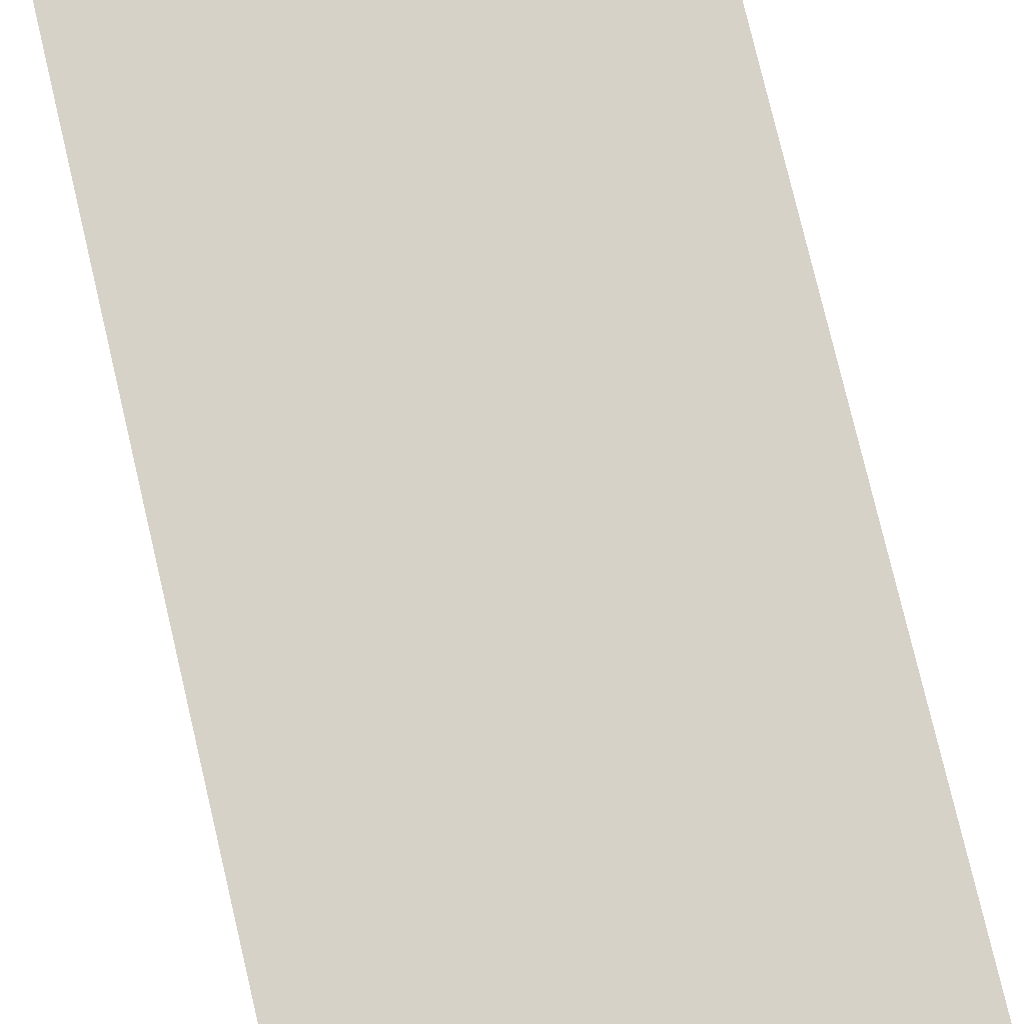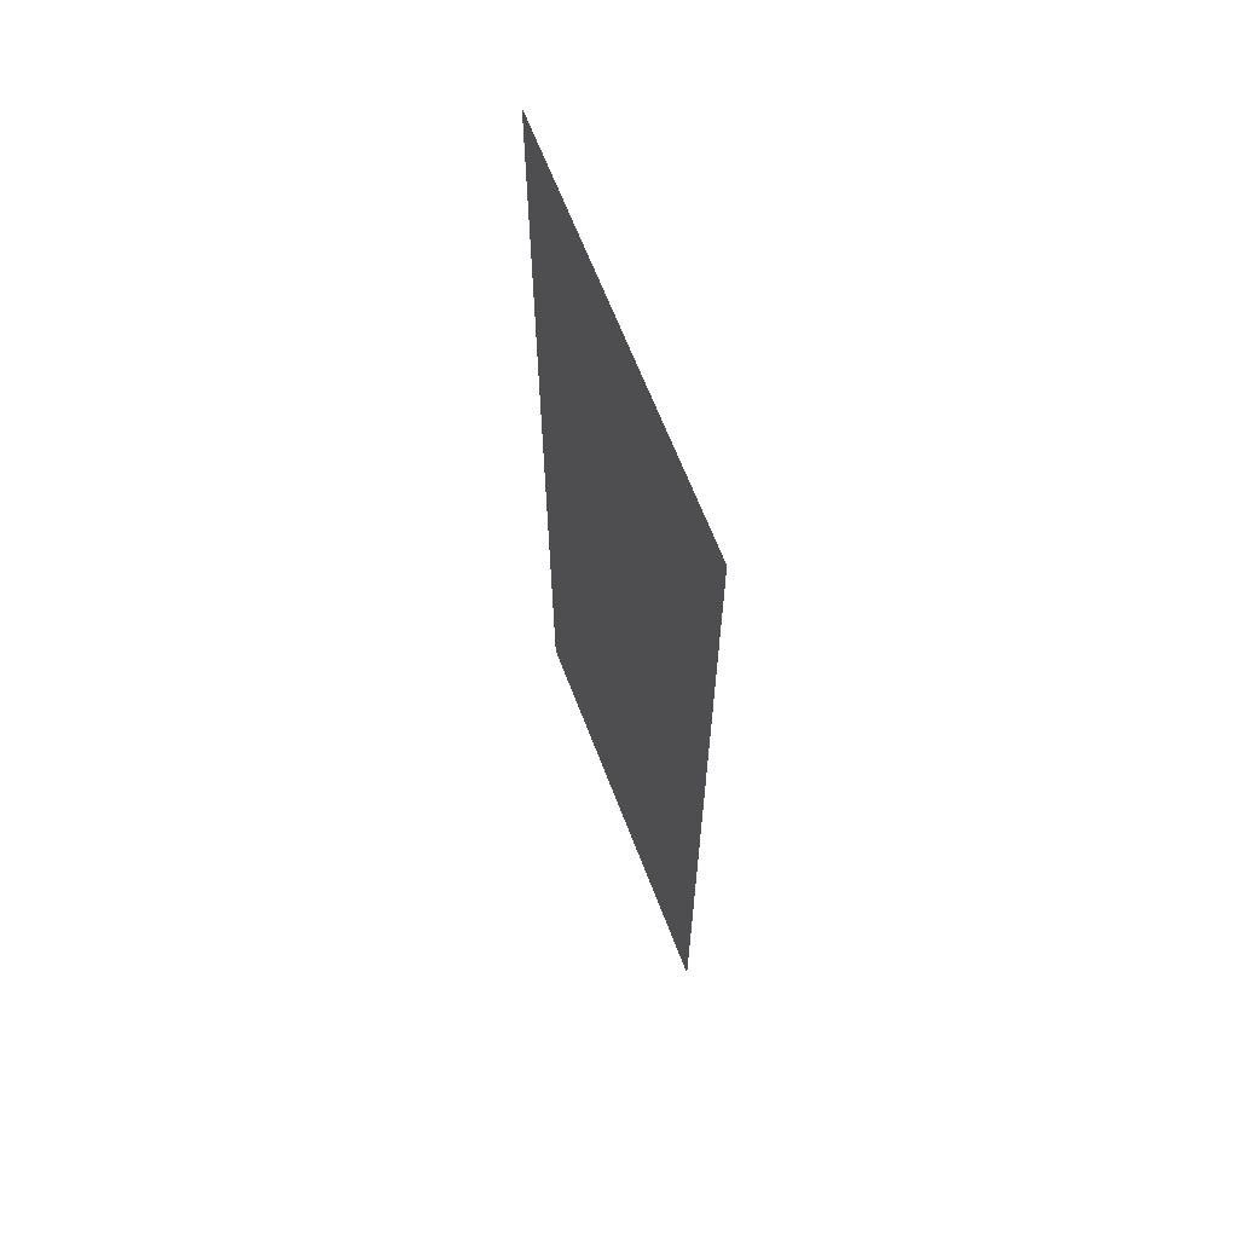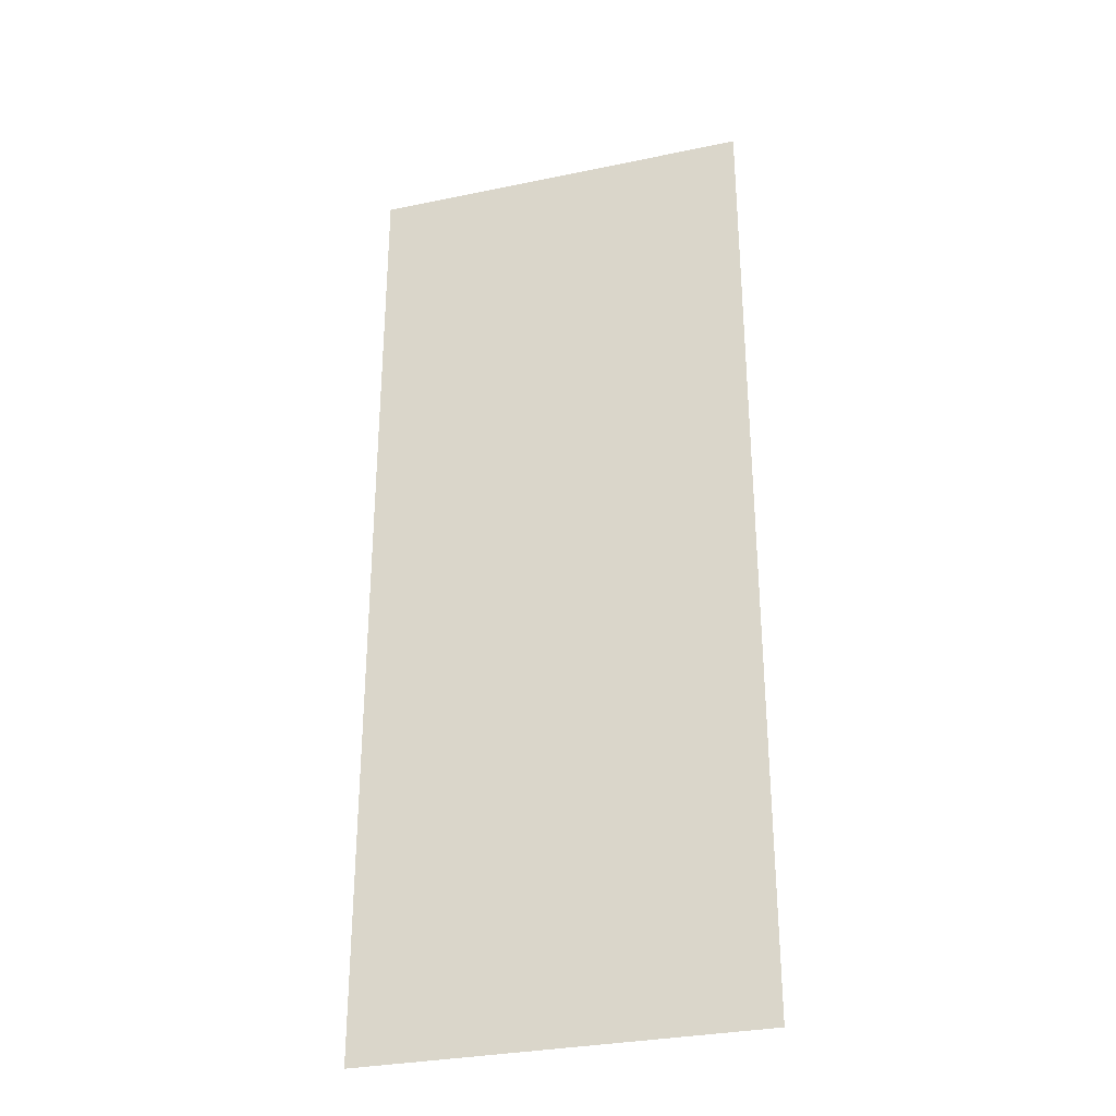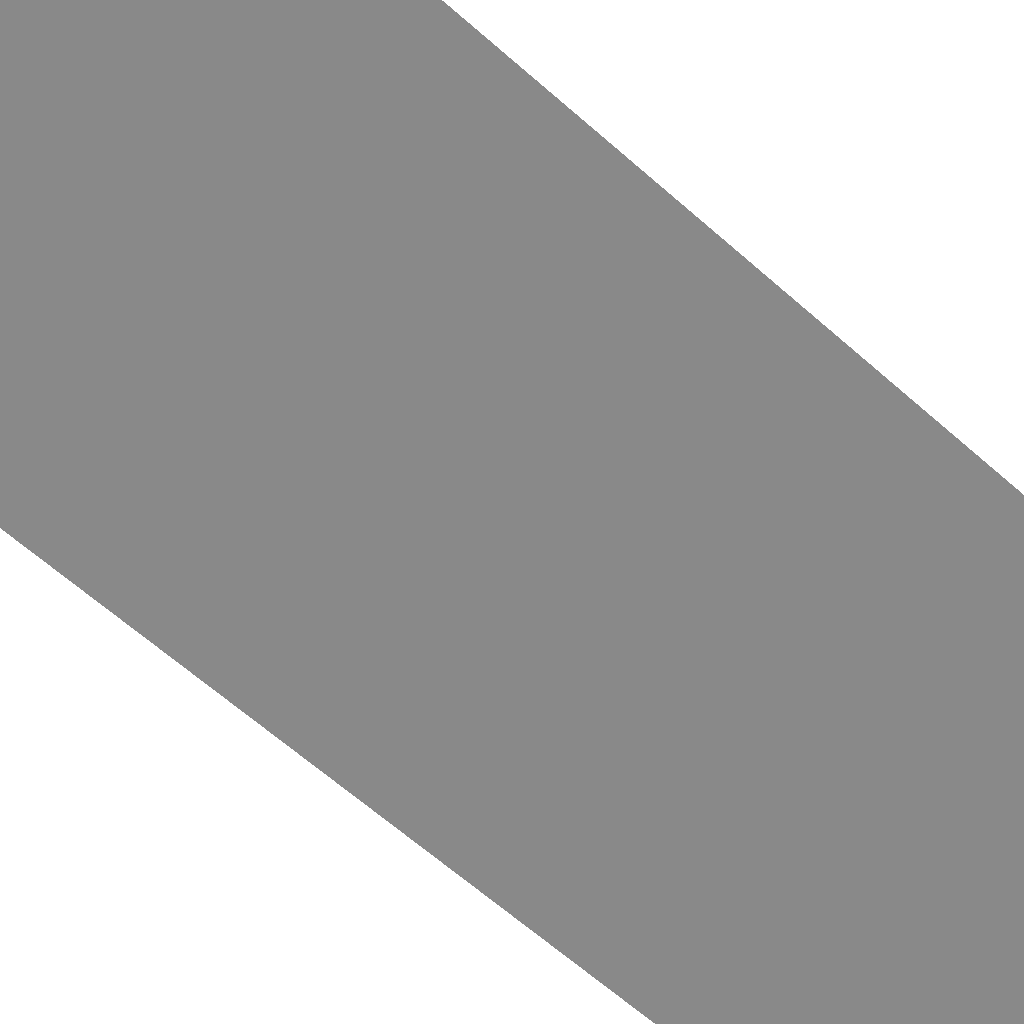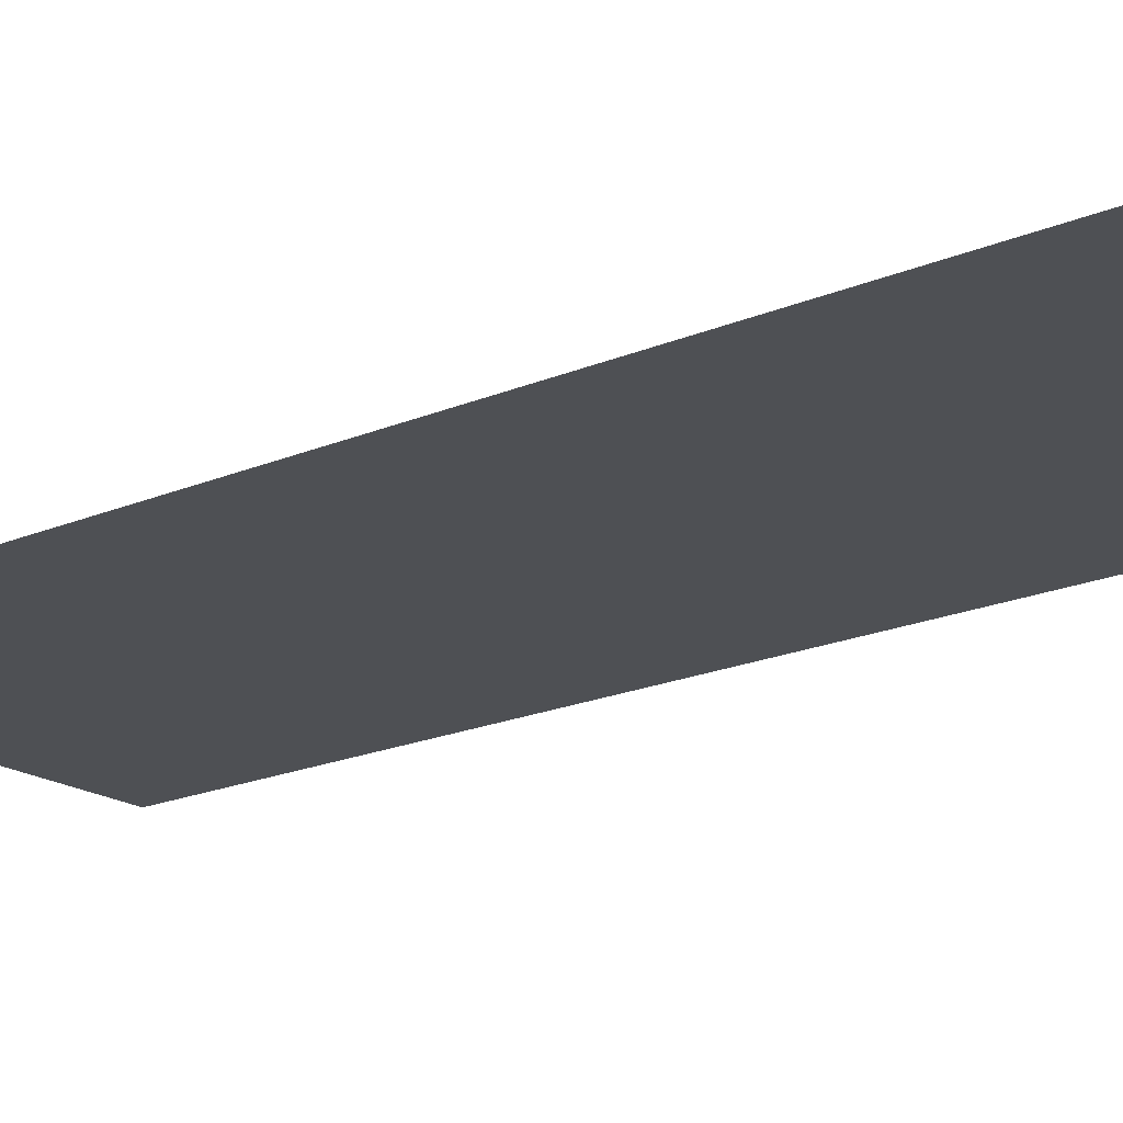
<metadata>
{"format":"obj","ext":"obj","renderer":"f3d","projection":"perspective","resolution":1024,"background":"white","views":[{"elev":77.7,"azim":166.7,"up":"+Y"},{"elev":65.7,"azim":68.9,"up":"+Z"},{"elev":-31.3,"azim":16.6,"up":"+Z"},{"elev":-63.2,"azim":-131.9,"up":"+Y"},{"elev":-18.9,"azim":129.3,"up":"+Y"}]}
</metadata>
<code>
o 9060
v 2247 1879 20.15
v 2247 1879 20.15
v 2247 1879 19.85
v 2247 1879 19.85
v 2247 1879 19.85
v 2247 1879 20.15
v 2247 1879 20.15
v 2247 1879 19.85
v 2247 1879 20.15
v 2247 1879 19.85
v 2247 1879 19.85
f 1 2 3
f 4 5 6
f 7 8 9
f 9 10 11

</code>
